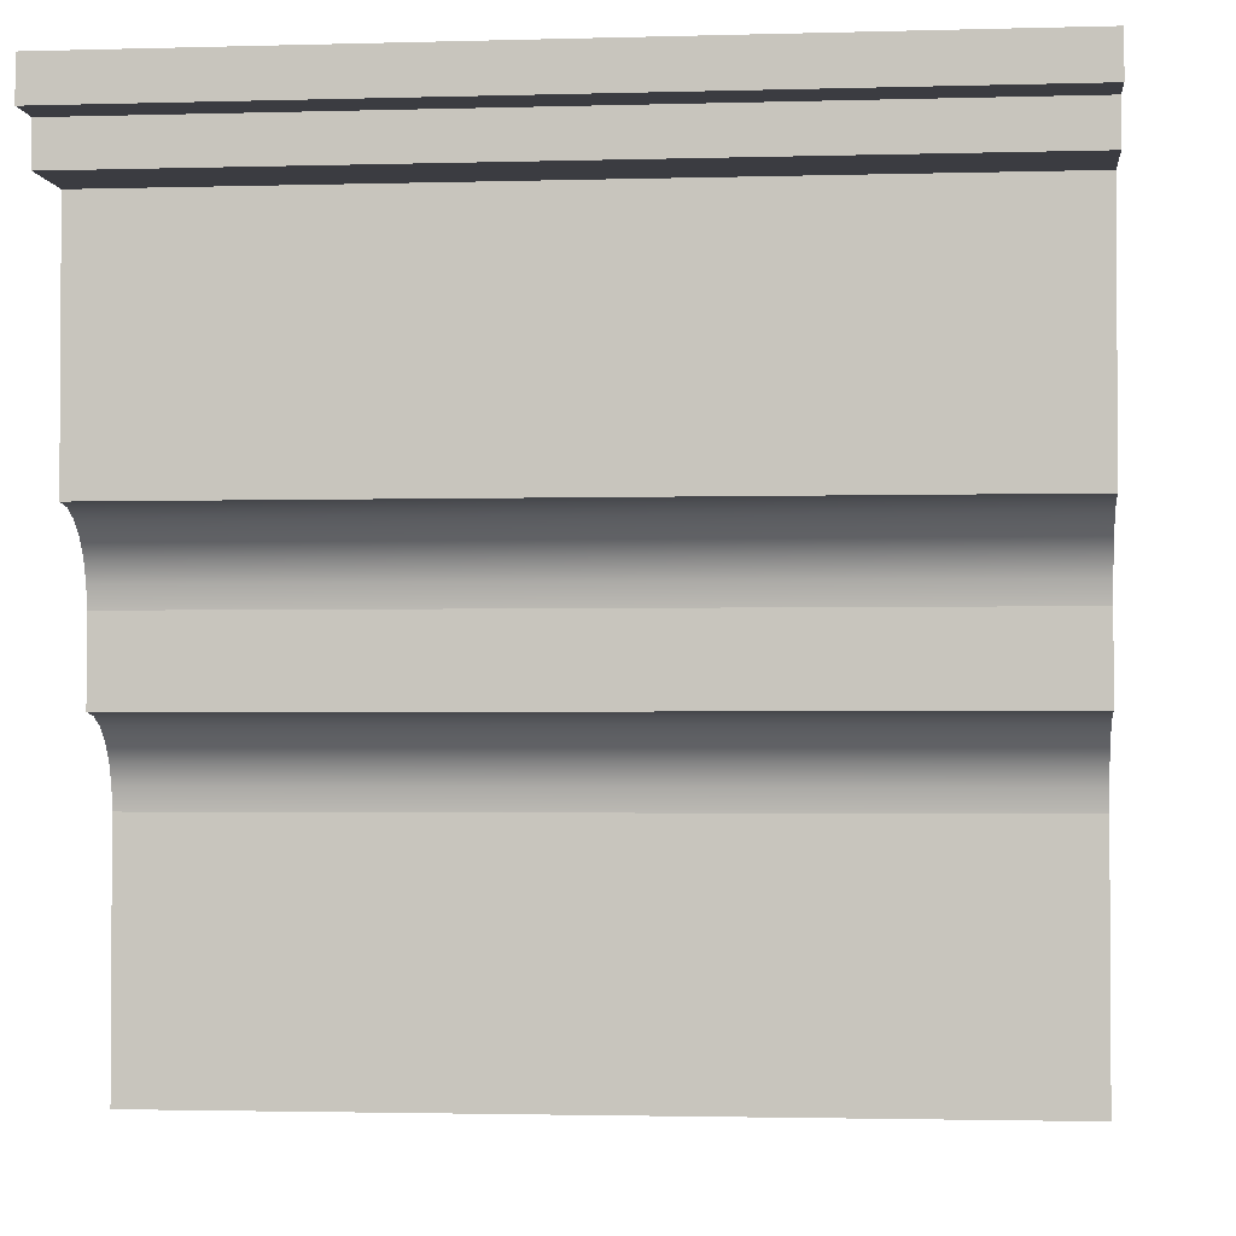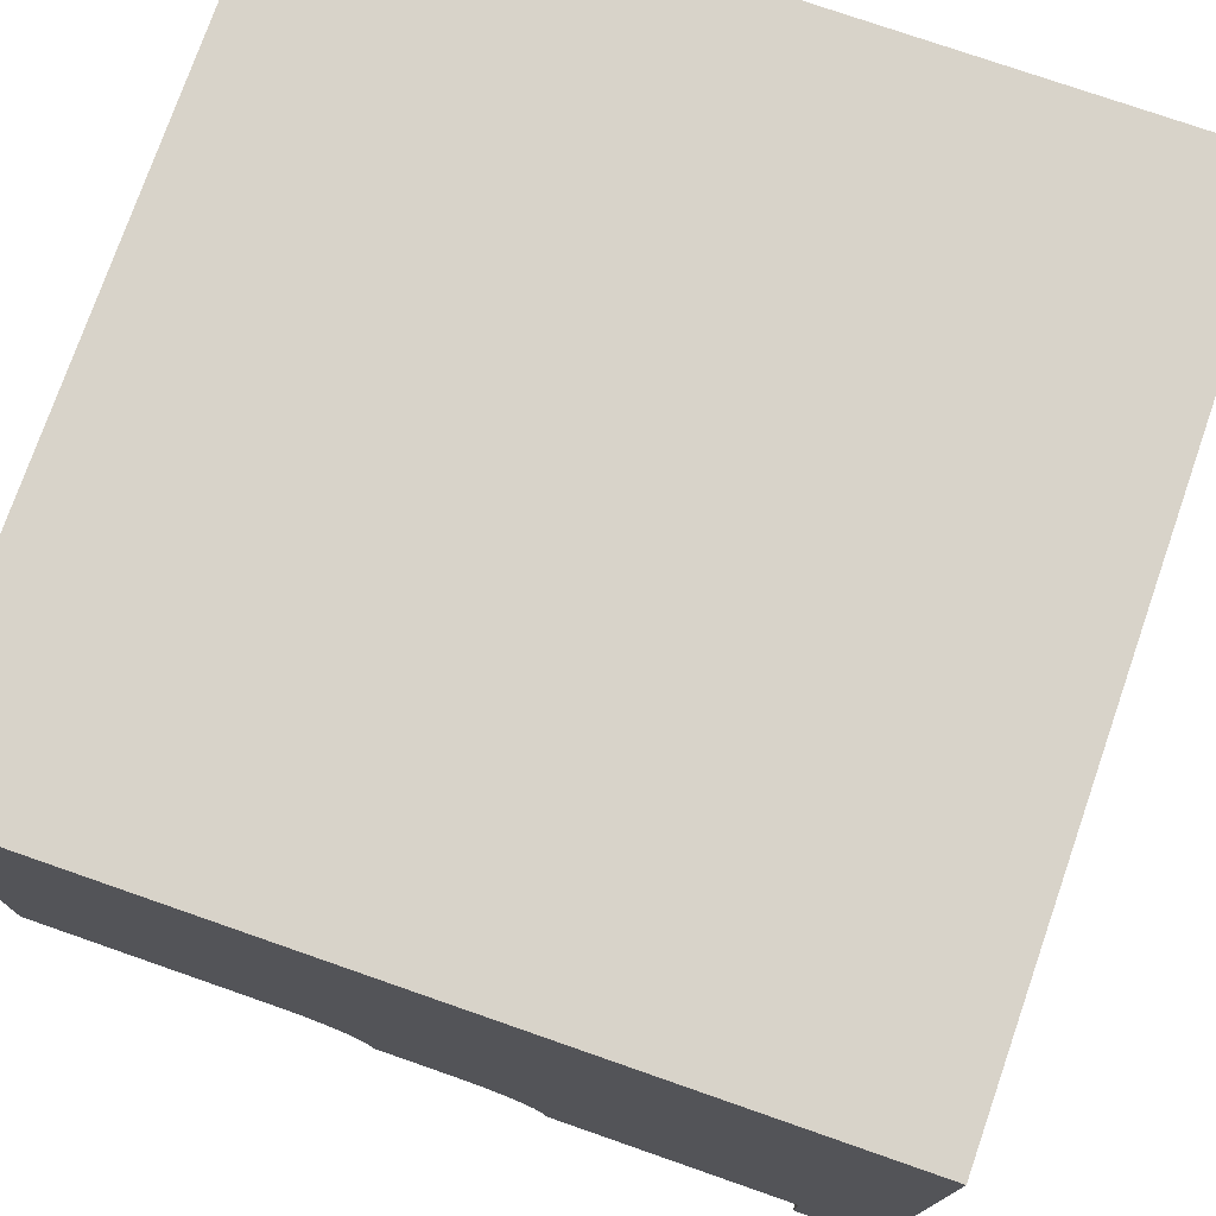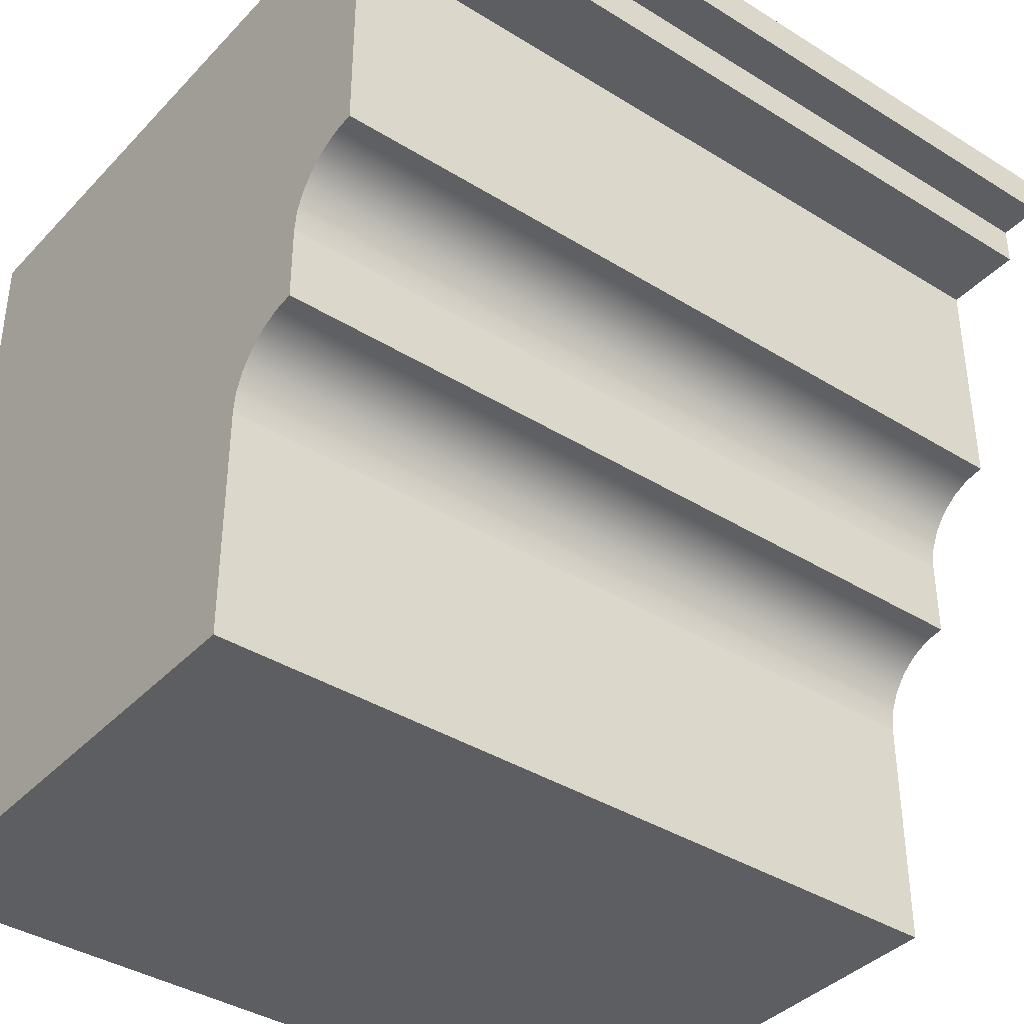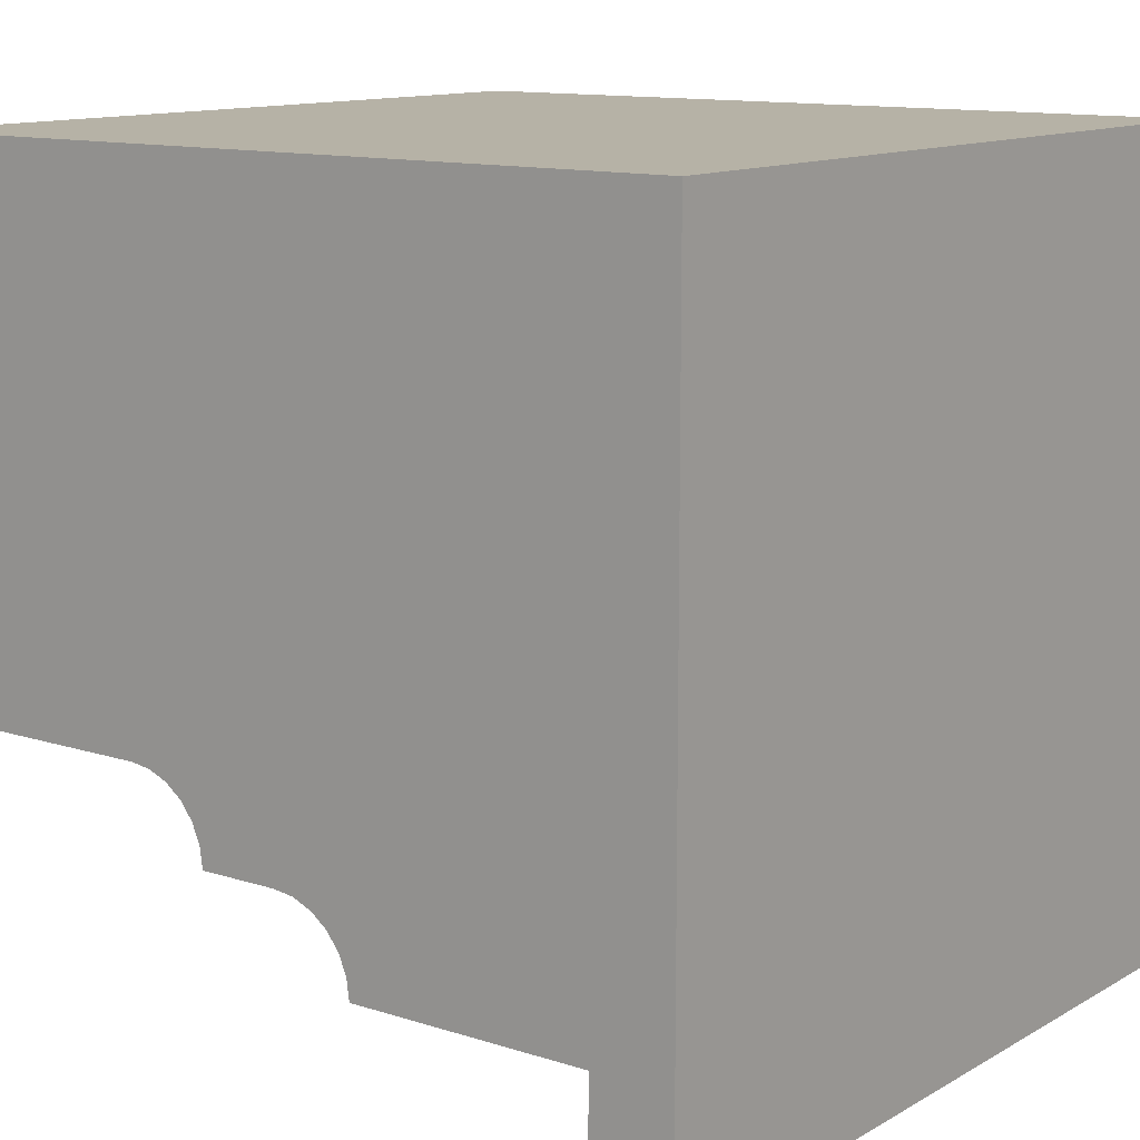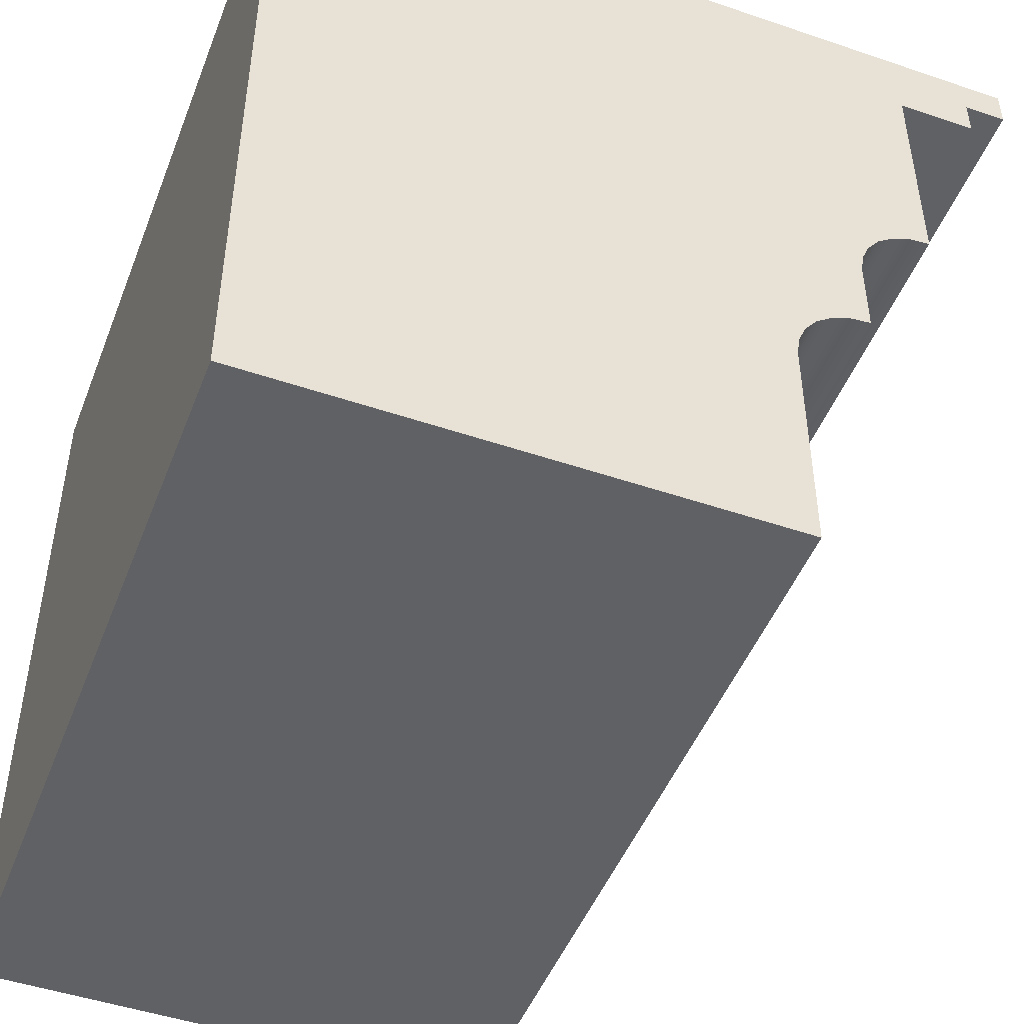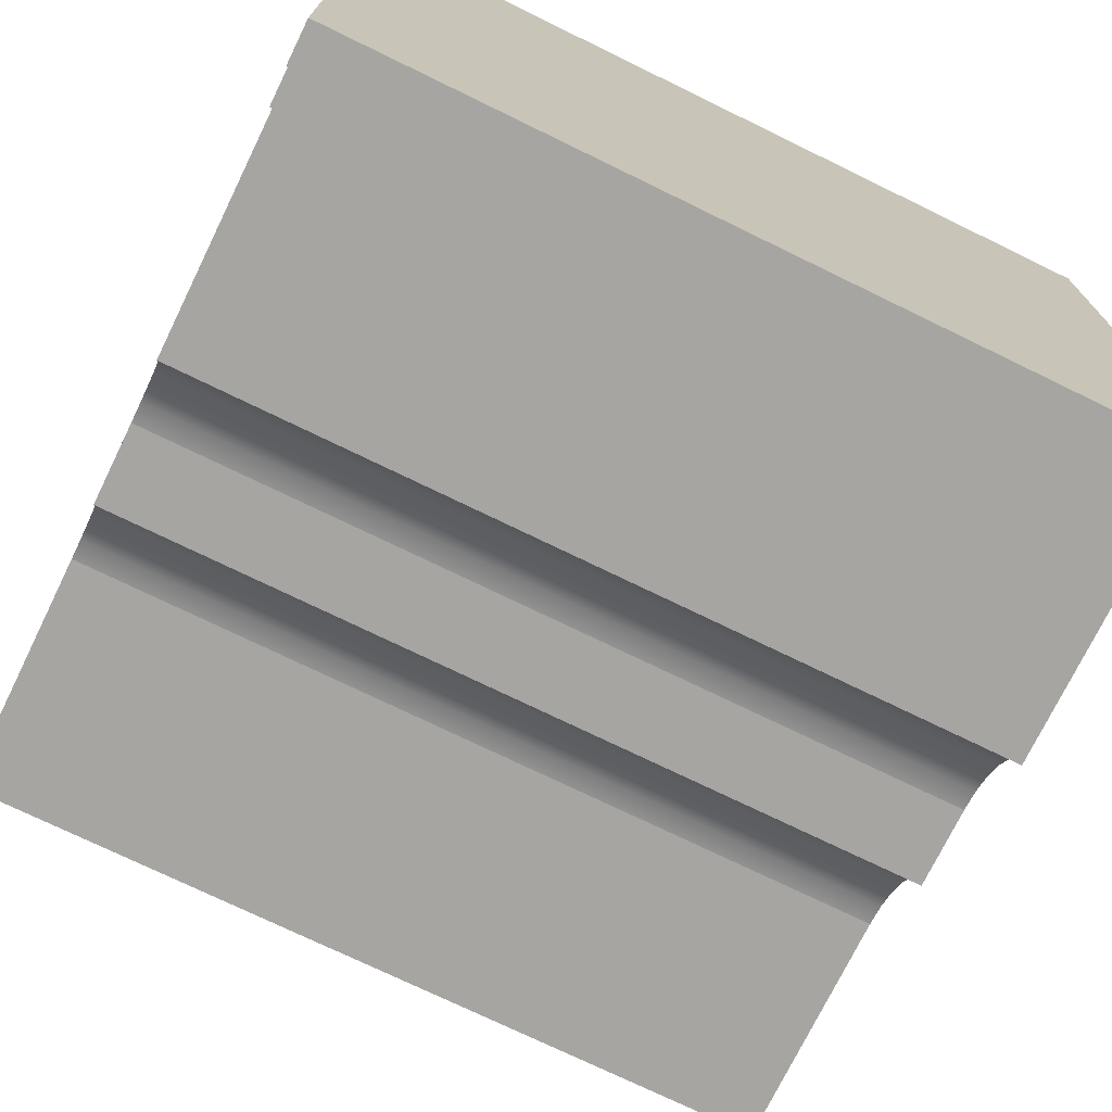
<metadata>
{"format":"obj","ext":"obj","renderer":"f3d","projection":"perspective","resolution":1024,"background":"white","views":[{"elev":-2.2,"azim":-174.0,"up":"+Y"},{"elev":75.9,"azim":109.2,"up":"+Z"},{"elev":-38.8,"azim":142.0,"up":"+Y"},{"elev":12.2,"azim":127.1,"up":"+Z"},{"elev":-48.0,"azim":69.1,"up":"+Y"},{"elev":-73.6,"azim":154.0,"up":"+Z"}]}
</metadata>
<code>
o group_0
v -0.5 0.1 -0.346
v 0.5 0.4 -0.346
v 0.5 0.1 -0.346
v -0.5 0.4 -0.346
v 0.5 0.45 -0.446
v 0.5 0.4 -0.346
v 0.5 0.4 -0.446
v 0.5 0.5 -0.5
v 0.5 0.45 -0.5
v 0.5 -0.2 -0.146
v 0.5 -0.5 0.5
v 0.5 -0.5 -0.146
v 0.5 0.5 0.5
v 0.5 -0.1741 -0.1494
v 0.5 -0.15 -0.1594
v 0.5 -0.1293 -0.1753
v 0.5 -0.1134 -0.196
v 0.5 -0.1034 -0.2201
v 0.5 -0.1 -0.246
v 0.5 0 -0.246
v 0.5 0.02588 -0.2494
v 0.5 0.05 -0.2594
v 0.5 0.07071 -0.2753
v 0.5 0.0866 -0.296
v 0.5 0.09659 -0.3201
v 0.5 0.1 -0.346
v -0.5 0.1 -0.346
v 0.5 0.09659 -0.3201
v -0.5 0.09659 -0.3201
v 0.5 0.1 -0.346
v -0.5 0.5 0.5
v -0.5 -0.5 -0.146
v -0.5 -0.5 0.5
v -0.5 -0.2 -0.146
v -0.5 -0.1741 -0.1494
v -0.5 -0.15 -0.1594
v -0.5 -0.1293 -0.1753
v -0.5 -0.1134 -0.196
v -0.5 -0.1034 -0.2201
v -0.5 -0.1 -0.246
v -0.5 -0 -0.246
v -0.5 0.02588 -0.2494
v -0.5 0.05 -0.2594
v -0.5 0.07071 -0.2753
v -0.5 0.0866 -0.296
v -0.5 0.09659 -0.3201
v -0.5 0.1 -0.346
v -0.5 0.4 -0.346
v -0.5 0.4 -0.446
v -0.5 0.45 -0.446
v -0.5 0.5 -0.446
v -0.5 0.4 -0.446
v 0.5 0.4 -0.346
v -0.5 0.4 -0.346
v 0.5 0.4 -0.446
v -0.5 -0.5 -0.146
v 0.5 -0.2 -0.146
v 0.5 -0.5 -0.146
v -0.5 -0.2 -0.146
v -0.5 -0.2 -0.146
v 0.5 -0.1741 -0.1494
v 0.5 -0.2 -0.146
v -0.5 -0.1741 -0.1494
v 0.5 -0.15 -0.1594
v -0.5 -0.15 -0.1594
v 0.5 -0.1293 -0.1753
v -0.5 -0.1293 -0.1753
v -0.5 -0.1134 -0.196
v 0.5 -0.1134 -0.196
v -0.5 -0.1034 -0.2201
v 0.5 -0.1034 -0.2201
v -0.5 -0.1 -0.246
v 0.5 -0.1 -0.246
v -0.5 -0.1 -0.246
v 0.5 0 -0.246
v 0.5 -0.1 -0.246
v -0.5 -0 -0.246
v -0.5 -0 -0.246
v 0.5 0.02588 -0.2494
v 0.5 0 -0.246
v -0.5 0.02588 -0.2494
v 0.5 0.05 -0.2594
v -0.5 0.05 -0.2594
v 0.5 0.07071 -0.2753
v -0.5 0.07071 -0.2753
v -0.5 0.0866 -0.296
v 0.5 0.0866 -0.296
v -0.5 0.4 -0.446
v 0.5 0.45 -0.446
v 0.5 0.4 -0.446
v -0.5 0.45 -0.446
v -0.5 0.45 -0.5
v 0.5 0.45 -0.446
v -0.5 0.45 -0.446
v 0.5 0.45 -0.5
v -0.5 0.45 -0.5
v 0.5 0.5 -0.5
v 0.5 0.45 -0.5
v -0.5 0.5 -0.5
v 0.5 0.5 -0.5
v -0.5 0.5 0.5
v 0.5 0.5 0.5
v -0.5 0.5 -0.446
v -0.5 0.5 -0.5
v -0.5 0.5 0.5
v 0.5 -0.5 0.5
v 0.5 0.5 0.5
v -0.5 -0.5 0.5
v -0.5 -0.5 -0.146
v 0.5 -0.5 0.5
v -0.5 -0.5 0.5
v 0.5 -0.5 -0.146
v -0.5 0.45 -0.5
v -0.5 0.5 -0.5
f 1 2 3
f 2 1 4
f 5 6 7
f 8 5 9
f 10 11 12
f 11 10 13
f 13 10 14
f 13 14 15
f 13 15 16
f 13 16 17
f 13 17 18
f 13 18 19
f 13 19 20
f 13 20 21
f 13 21 22
f 13 22 23
f 13 23 24
f 13 24 25
f 13 25 26
f 13 26 6
f 13 6 5
f 13 5 8
f 27 28 29
f 28 27 30
f 31 32 33
f 32 31 34
f 34 31 35
f 35 31 36
f 36 31 37
f 37 31 38
f 38 31 39
f 39 31 40
f 40 31 41
f 41 31 42
f 42 31 43
f 43 31 44
f 44 31 45
f 45 31 46
f 46 31 47
f 47 31 48
f 48 31 49
f 49 31 50
f 50 31 51
f 52 53 54
f 53 52 55
f 56 57 58
f 57 56 59
f 60 61 62
f 61 60 63
f 63 64 61
f 64 63 65
f 65 66 64
f 66 65 67
f 68 66 67
f 66 68 69
f 70 69 68
f 69 70 71
f 72 71 70
f 71 72 73
f 74 75 76
f 75 74 77
f 78 79 80
f 79 78 81
f 81 82 79
f 82 81 83
f 83 84 82
f 84 83 85
f 86 84 85
f 84 86 87
f 29 87 86
f 87 29 28
f 88 89 90
f 89 88 91
f 92 93 94
f 93 92 95
f 96 97 98
f 97 96 99
f 100 101 102
f 101 100 103
f 103 100 104
f 105 106 107
f 106 105 108
f 109 110 111
f 110 109 112
f 51 113 50
f 113 51 114

</code>
